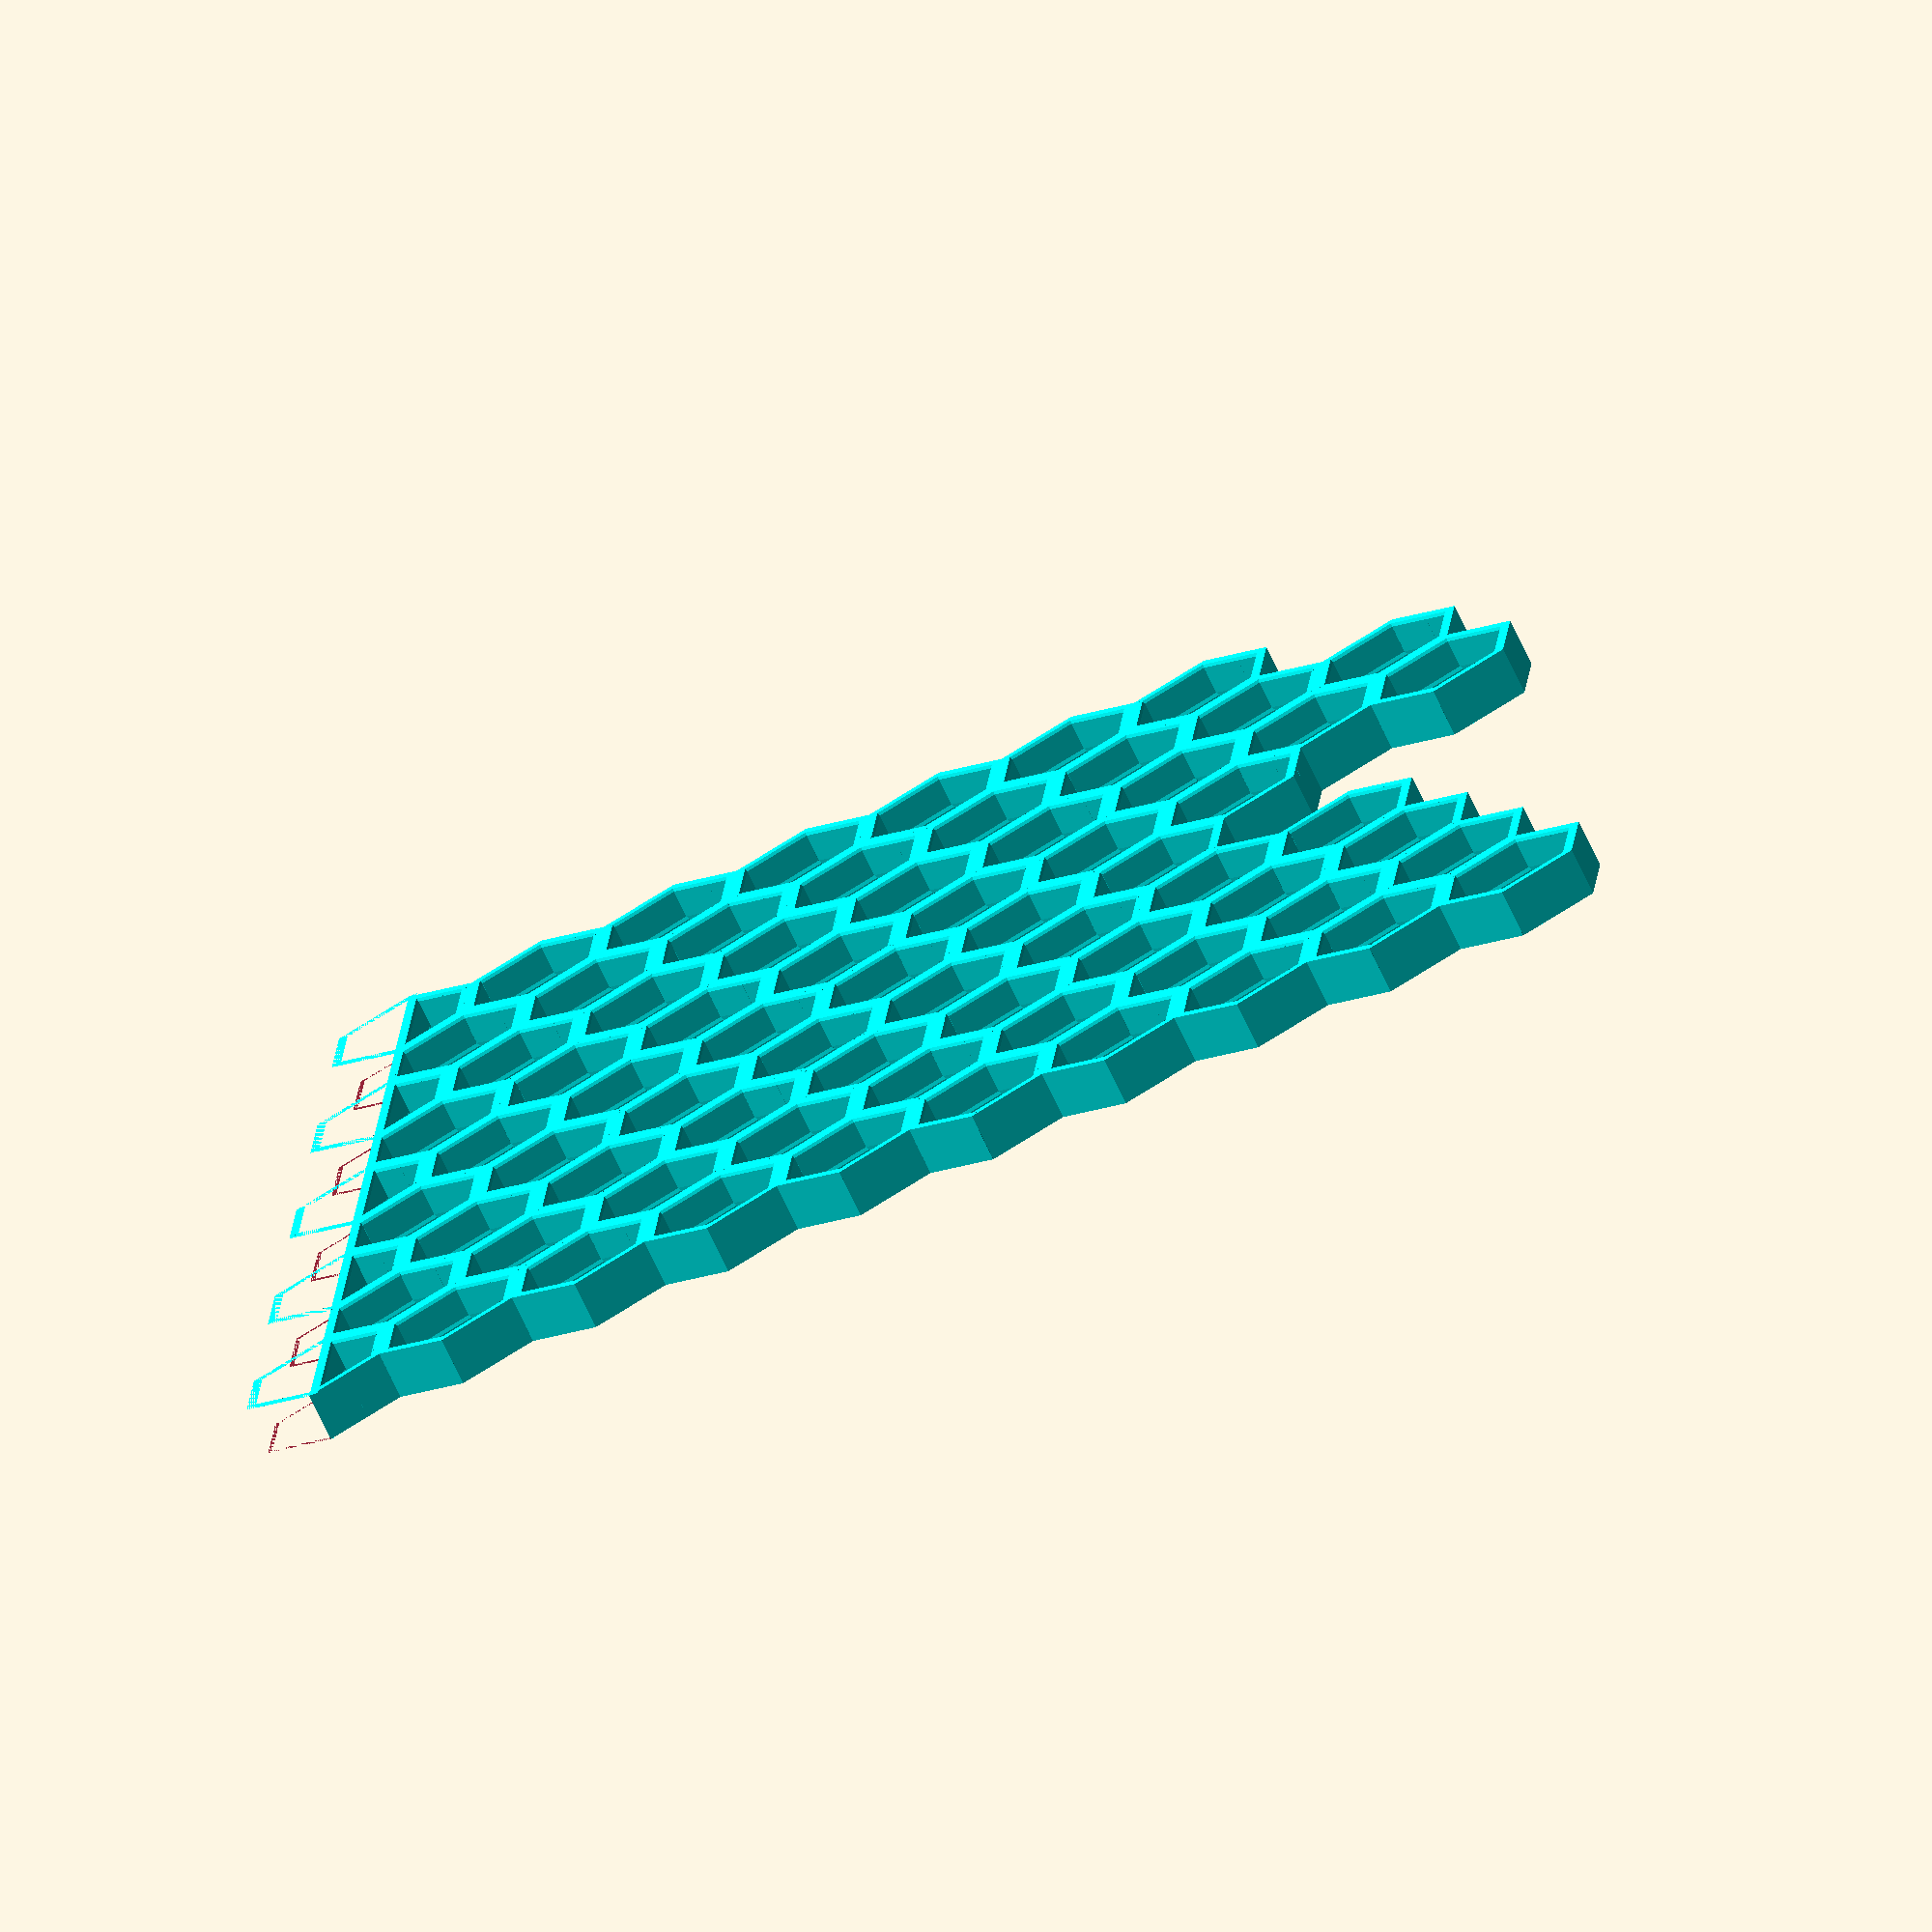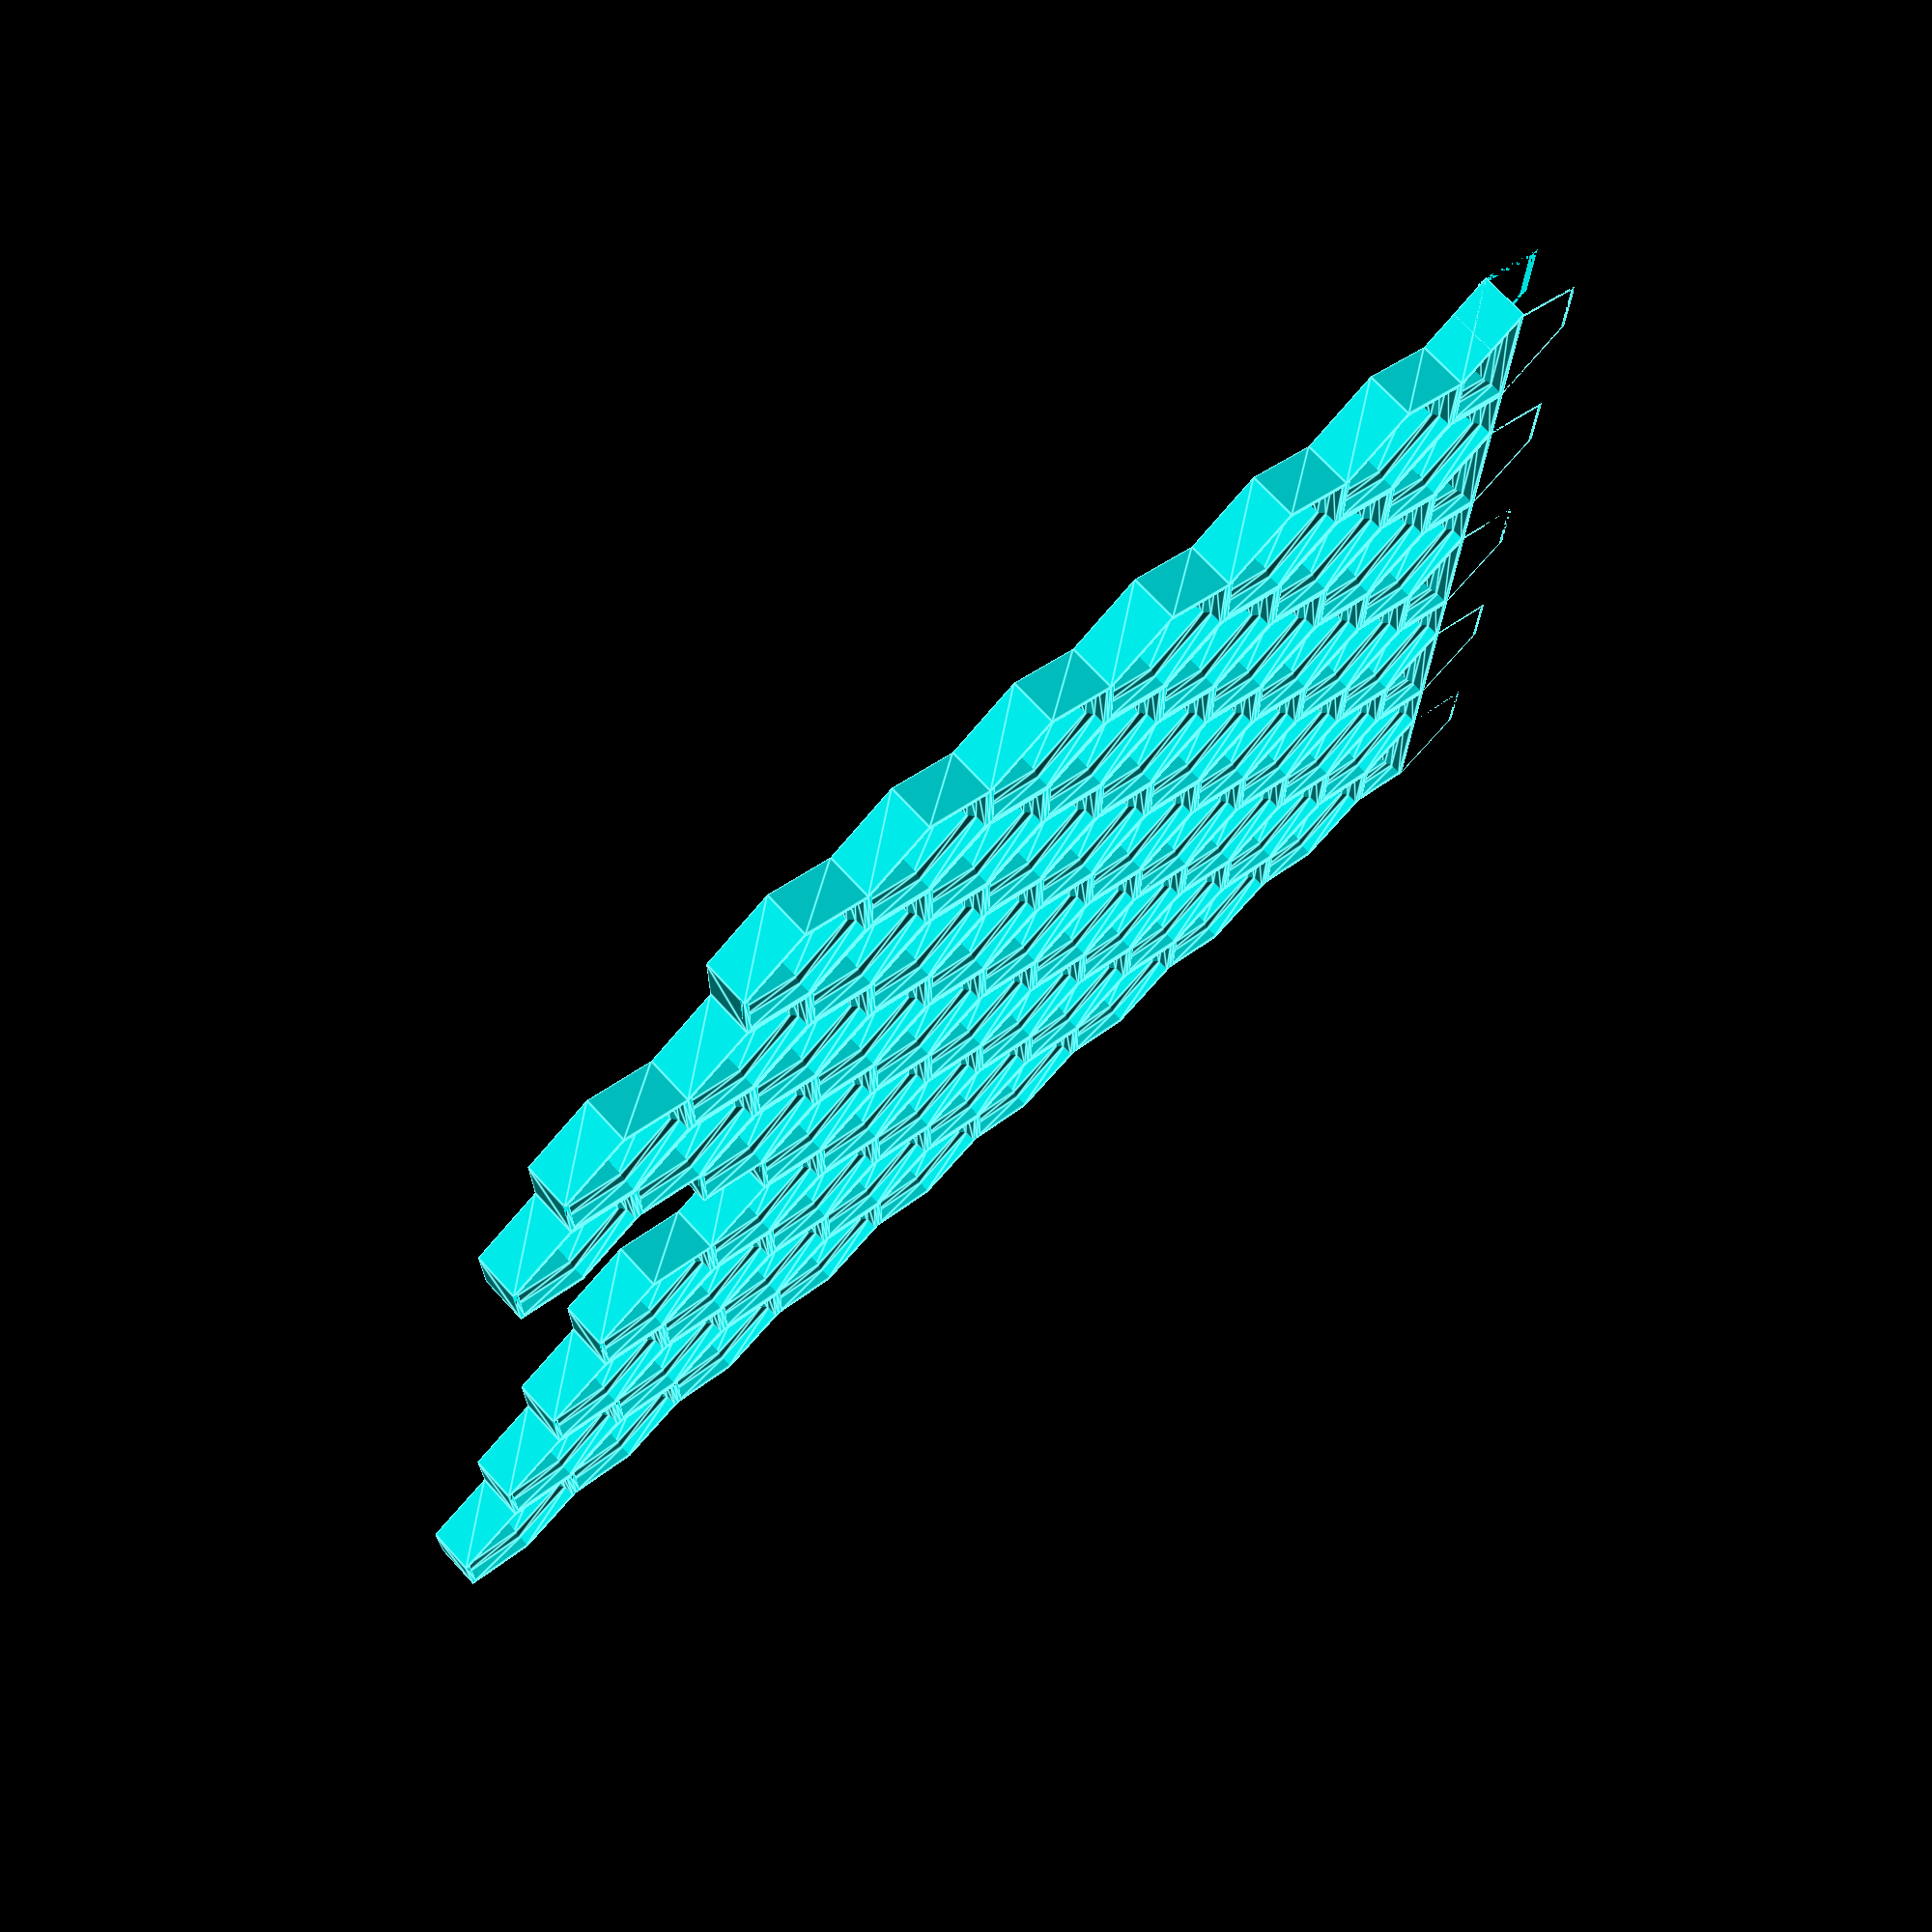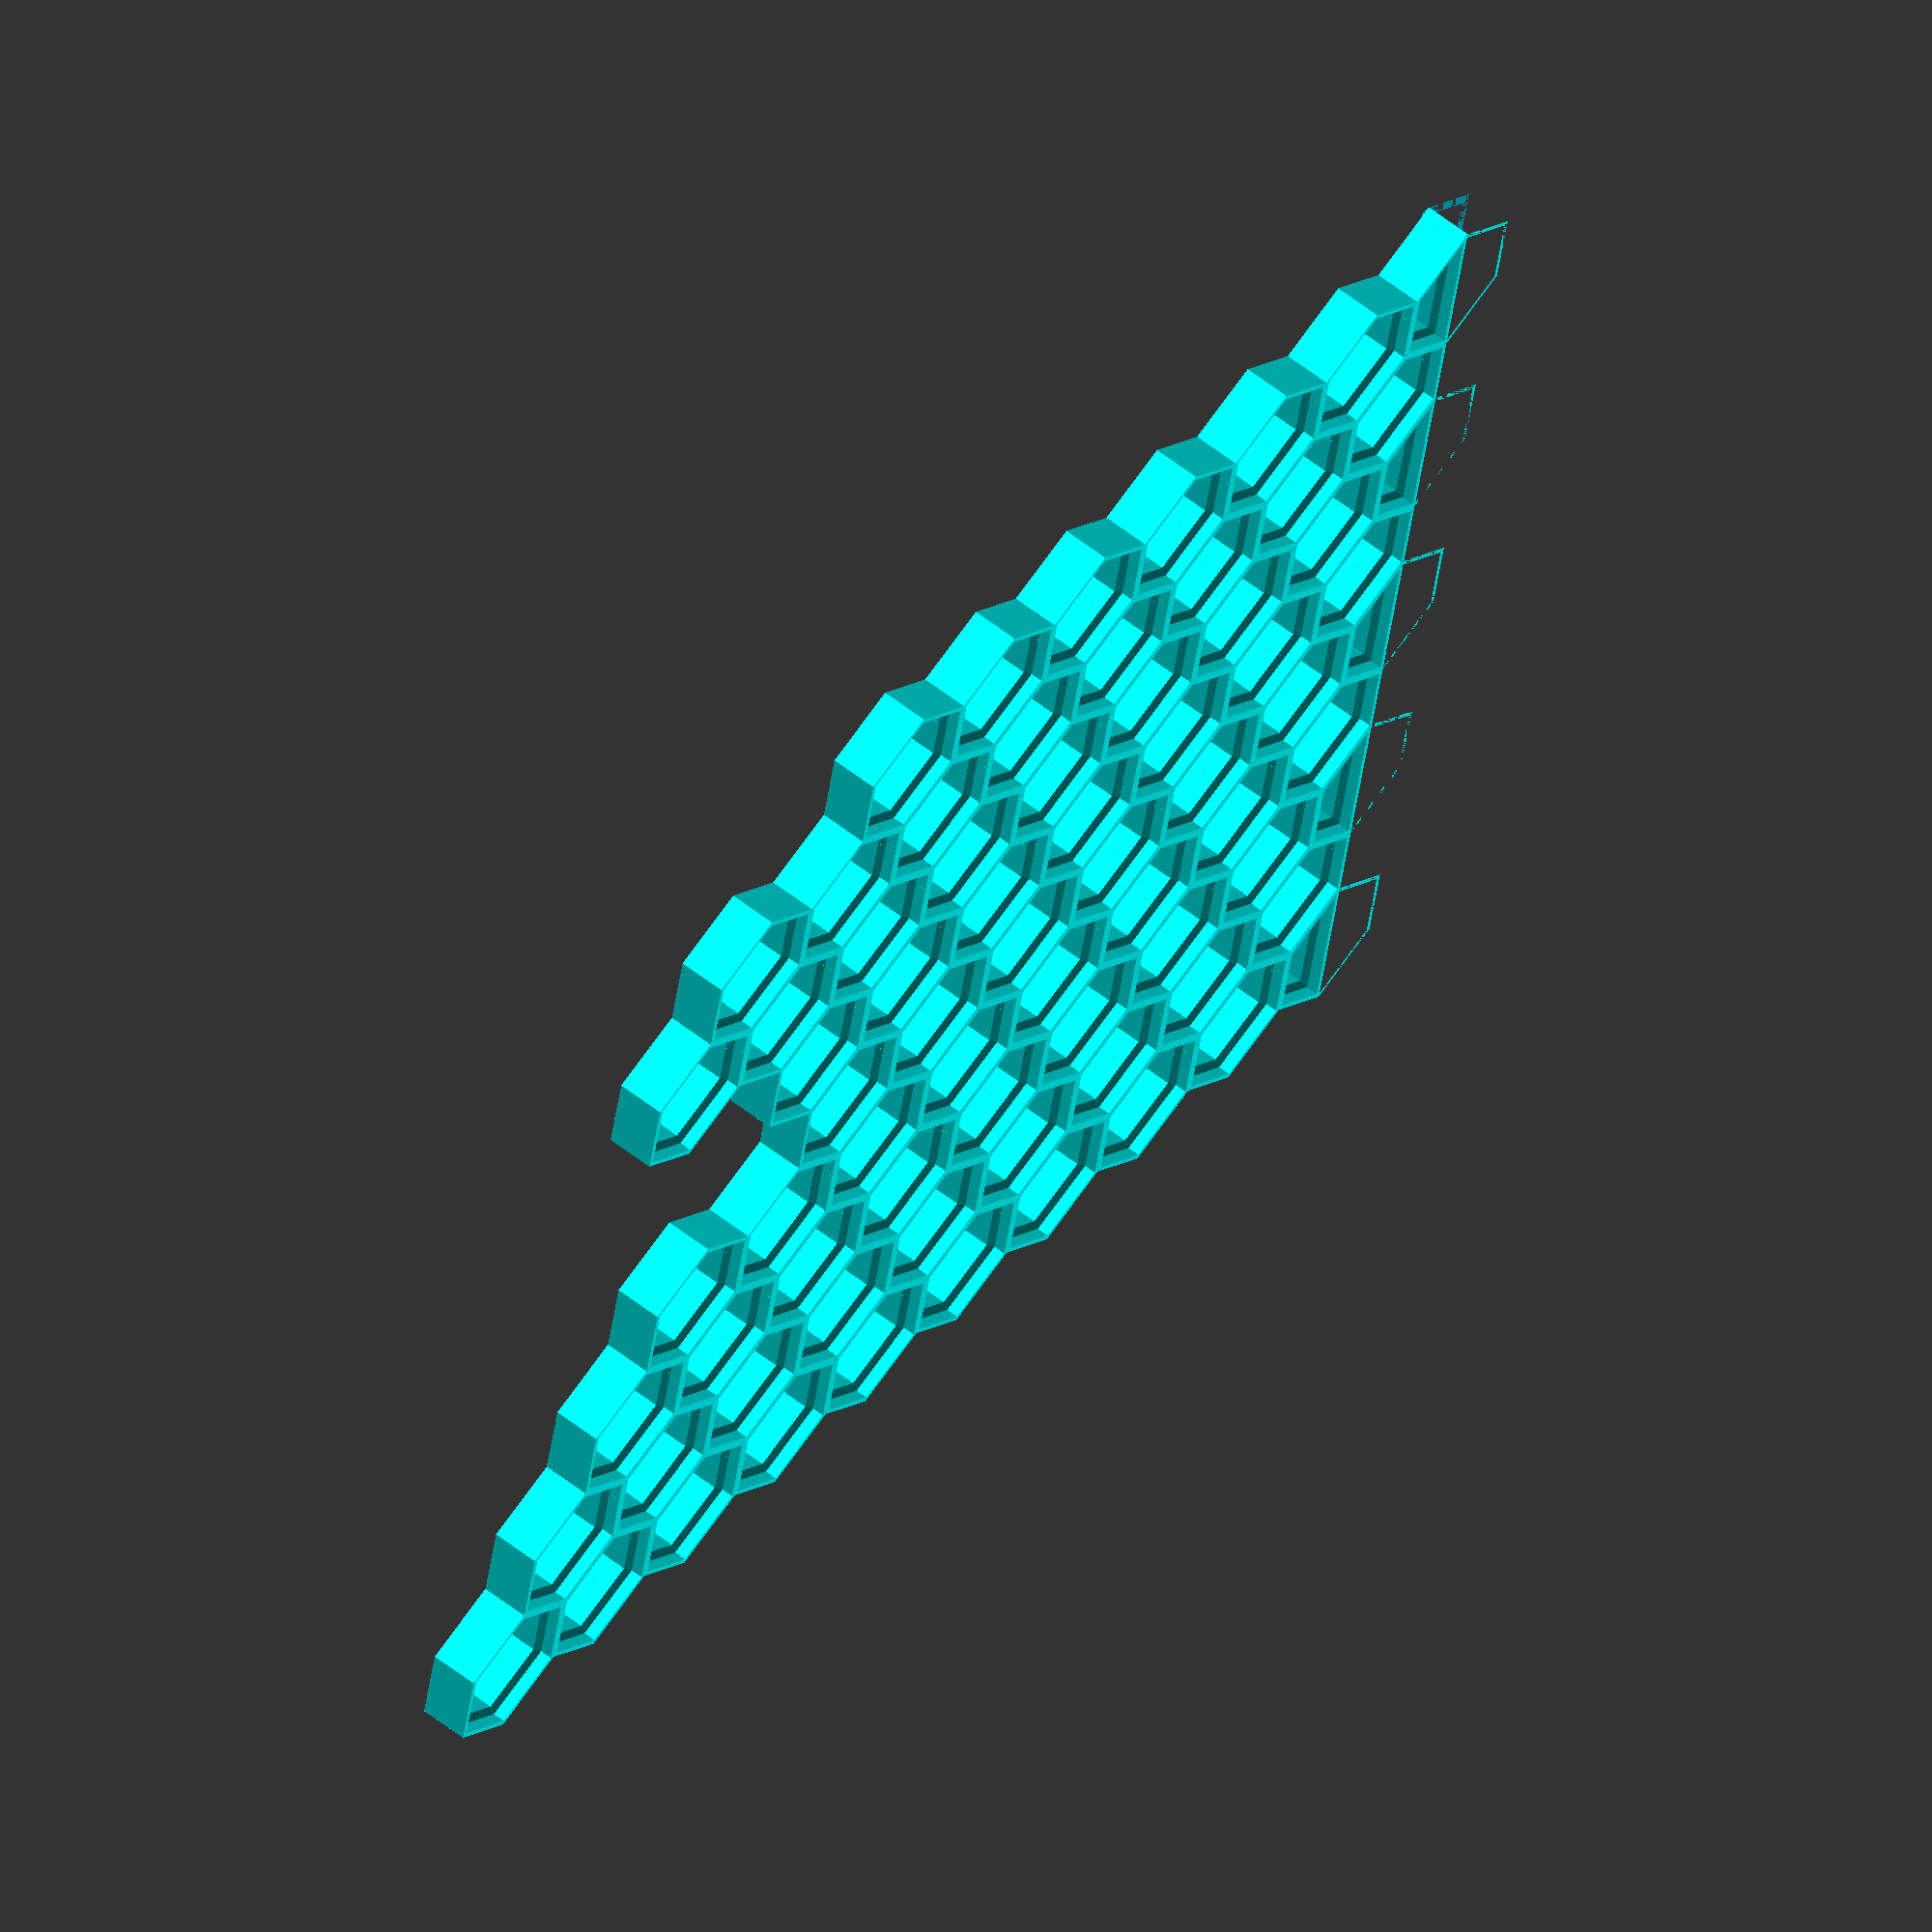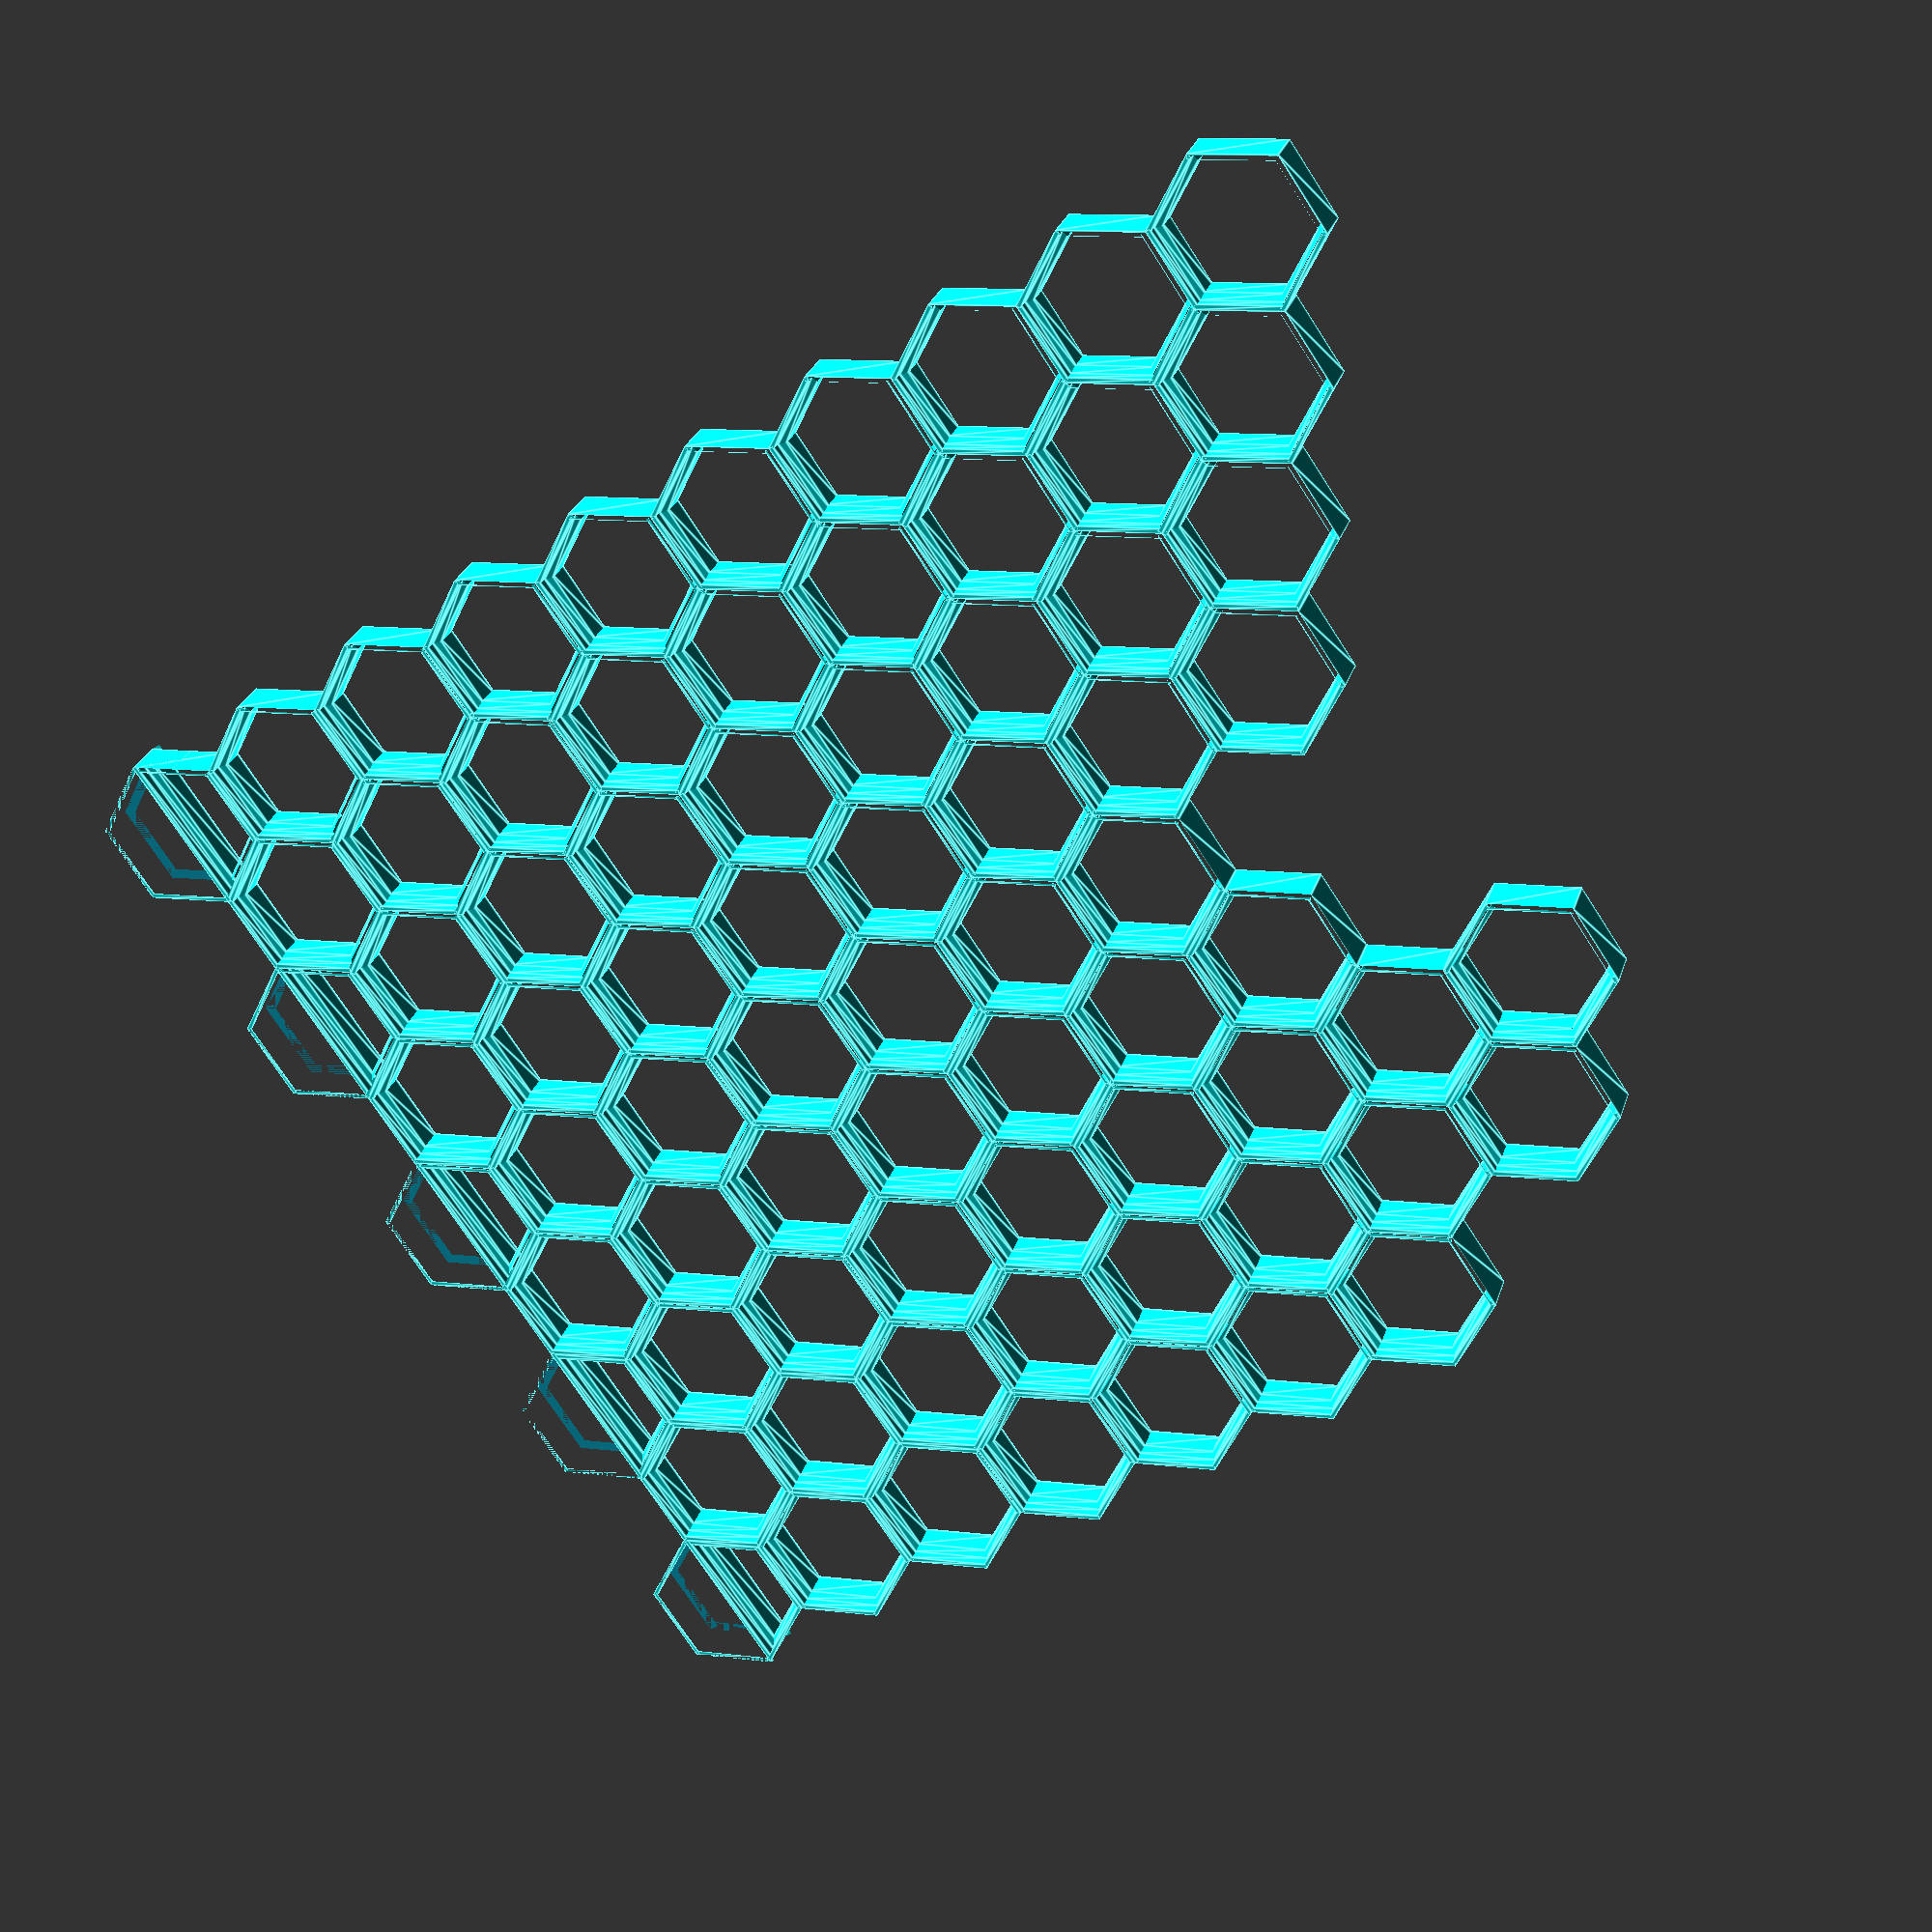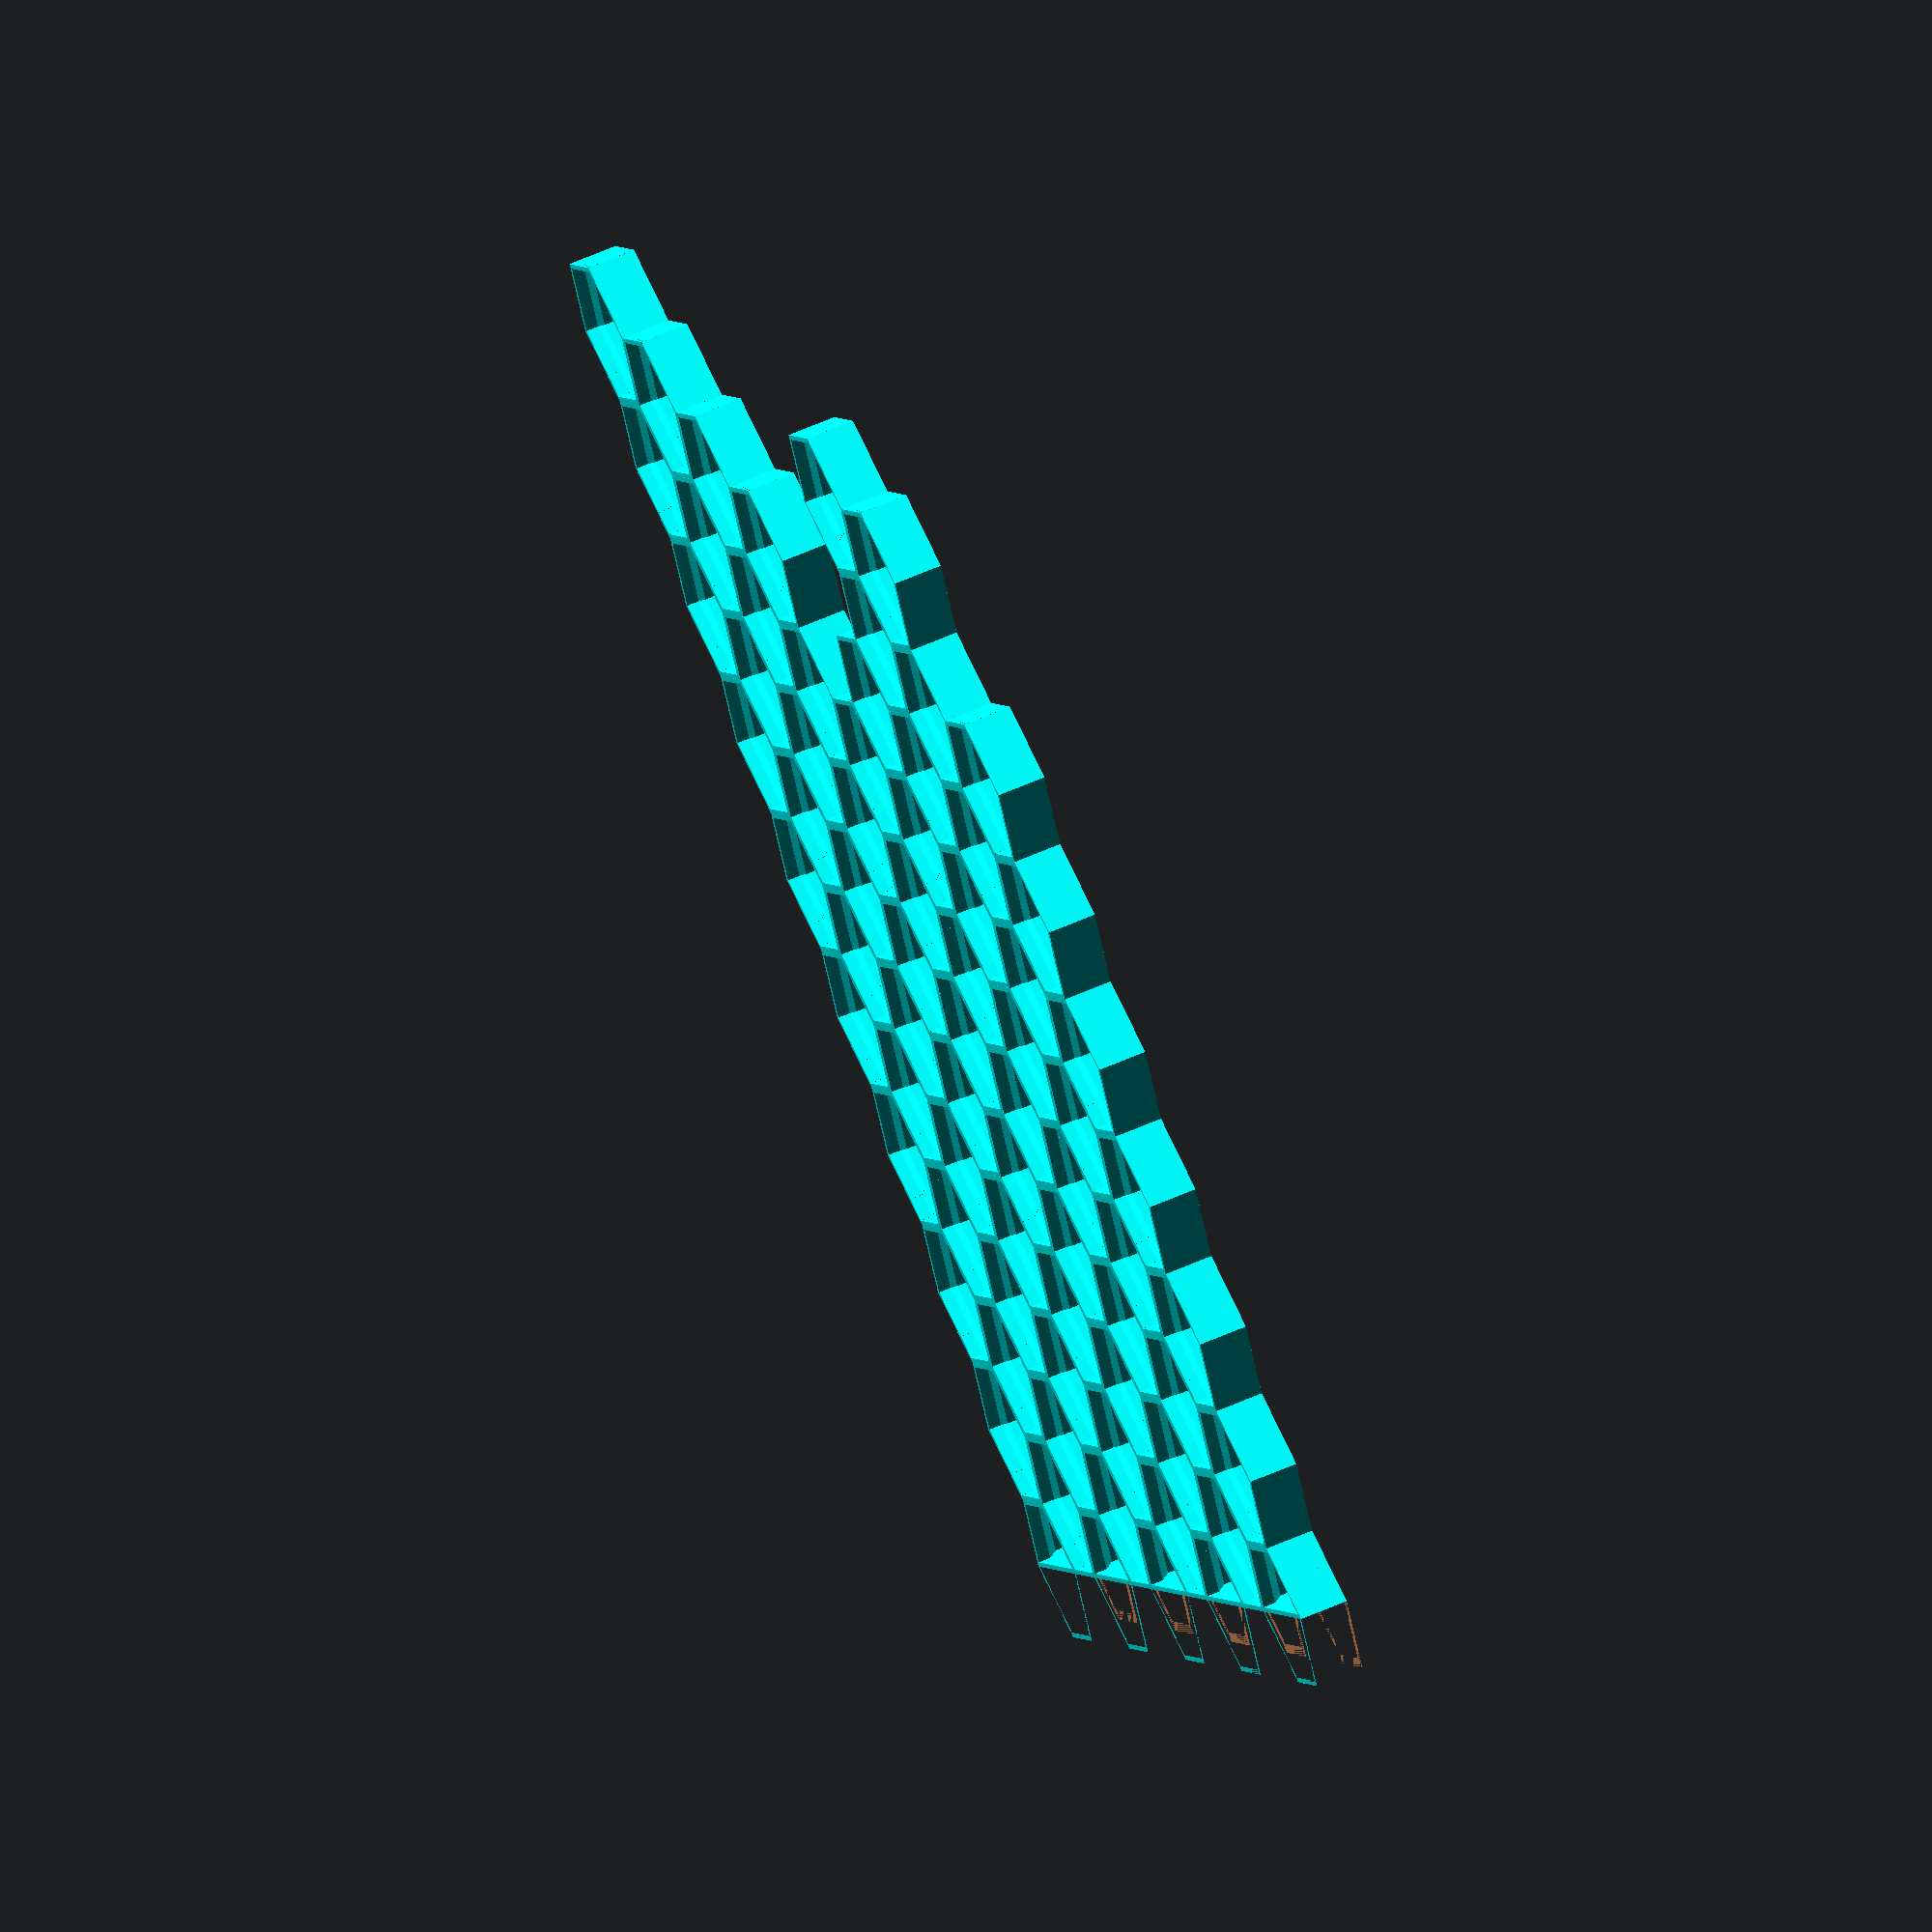
<openscad>
/*[ Hex unit size ]*/

//Depth of the grid
depth = 8;
//Width of the hexagon's hole (flat side to flat side)
hole_width = 20;
//Thickness of the wall forming each hexagon
wall_thickness = 1.8;

/*[ Grid size settings ]*/
max_grid_width=100;
max_grid_height=100;

/*[ Grid shape ]*/
//If checked, ignores custom column sizes and fills grid to maximum size.
fill=false;
flip_staggering=false;
//Amount of hexagons per column. Each entry defines a one column, where the number specifies the amount of hex units that will be generated for the respective column. (Ignored if "fill" is checked)
//columns=[ 9, 10, 9, 10, 9, 10, 9, 10, 9,];
//columns=[ 9, 10, 9, 10, 9, 10, 9, 10, 9, 10];
columns=[10, 9, 10, 9, 10, 9, 10, 9, 10];
include_offsets=false;
//Optional: Offset for each column. This will ignore grid size limits.
column_offsets=[0,-2,-3,-1,0,2,4];
include_gaps=true;
//Optional: Gaps for each column. *NOTE: Change these values in the code. Seems like 2D vector parameters aren't supported by the parameter editor and are always overwritten by the defaults.
column_gaps=[
             [8,9, 10], // [1,2,3,4,5,6,7], column 1
             [9], // [1,2,3,4,5,6,7,8], column 2
             [10], // [1,2,3,4,5,6,7,8,9], column 3
             [8,9], // [1,2,3,4,5,6,7], column 4
             [8,9, 10], // [1,2,3,4,5,6,7], column 5
             [9], // [1,2,3,4,5,6,7,8], column 6
             [10], // [1,2,3,4,5,6,7,8,9], column 7
             [], // [1,2,3,4,5,6,7,8,9], column 8
             [], // [1,2,3,4,5,6,7,8,9,10], column 9
             ];

/*[ Flat edges ]*/
edge_left = false;
edge_top = true;
edge_right = false;
edge_bottom = false;


//Calculated global variables
//Hexagon dimensions
hex_inner_r = hole_width/sqrt(3); //Inner radius/side length (center to point)
hex_h=hole_width+wall_thickness*2; //Outer side to side distance
hex_s=hex_h/sqrt(3); //Outer radius/side length 
hex_d=2*hex_s; //Outer diameter (point to point)
hex_t=hex_s/2;
//Grid dimensions
max_grid_hexagons_x = fill? floor(max_grid_width/(hex_d-hex_t) +(edge_left?0.5:0) +(edge_right?0.5:0)): len(columns);
max_grid_hexagons_y = fill? floor(max_grid_height/hex_h +(edge_top?0.5:0) +(edge_bottom?0.5:0)): max(columns);
max_grid_hexagons_y_lo = fill? floor(max_grid_height/hex_h - 0.5 +(edge_top?0.5:0) +(edge_bottom?0.5:0)): (max(columns) - 0.5);
total_width = max_grid_hexagons_x * (hex_d-hex_t) + hex_t;
total_height = hex_h*max(max_grid_hexagons_y - 0.5, max_grid_hexagons_y_lo);


translate([edge_left?0:hex_s, edge_top?0:-hex_h/2, 0])
grid(columns, include_offsets?column_offsets:[], include_gaps?column_gaps:[], depth, hole_width, wall_thickness, fill);


module grid(cols, offsets, gaps, height, hole_width, wall_width, fill){    
    for(hcol = [0:fill?max_grid_hexagons_x-1:(len(cols)-1)]){
        for(hrow = [0:(fill?(max_grid_hexagons_y-1):(cols[hcol]-1))]) {
            skip = hcol<len(gaps) && len(search(hrow+1, gaps[hcol])) > 0;          
            if(!skip){
                offset_value=hcol>len(offsets)-1?0:offsets[hcol];
                
                lo = (hcol+(flip_staggering?1:0))%2;
                x = (hex_d-hex_t)*hcol;
                y = -(hex_h)*(hrow + offset_value + lo/2);                
                
                if(hcol<max_grid_hexagons_x && hrow<(lo==0?max_grid_hexagons_y:max_grid_hexagons_y_lo)){
                    left = edge_left && hcol==0;
                    top = edge_top && hrow==0 && hcol%2==(flip_staggering?1:0);
                    right = edge_right && hcol==max_grid_hexagons_x-1;
                    bottom = edge_bottom && hrow+1==(lo==0?max_grid_hexagons_y:max_grid_hexagons_y_lo) && -y+hex_h>total_height+0.001 && -y+hex_h/2<=total_height;
                    translate([x, y, 0]) halfhex(height, hex_s, wall_width, hole_width, left, top, right, bottom);
                }
            }        
        }
    }
}

module halfhex(height, radius, wall_thickness, hole_width, left, top, right, bottom){
    difference(){
        union(){
            hex(height, radius, wall_thickness, hole_width);
            if(left) translate([0, hex_h/2, 0]) wall(depth, wall_thickness, hex_h);
            if(top) translate([hex_d/2, 0, 0]) rotate([0,0,-90]) wall(depth, wall_thickness, hex_d);
            if(right) translate([0, -hex_h/2, 0]) rotate([0,0,180]) wall(depth, wall_thickness, hex_h);
            if(bottom) translate([-hex_d/2, 0, 0]) rotate([0,0,90]) wall(depth, wall_thickness, hex_d);
        }
        if(left) translate([-hex_d/2, -hex_h, 0]) cube([hex_d/2, 2*hex_h, depth]);
        if(top) translate([-hex_d/2, 0, 0]) cube([hex_d, hex_h, depth]);
        if(right) translate([0, -hex_h, 0]) cube([hex_d/2, 2*hex_h, depth]);
        if(bottom) translate([-hex_d/2, -hex_h, 0]) cube([hex_d, hex_h, depth]);
    }
}

module hex(height, radius, wall_thickness, hole_width){
    for(i=[0:5]){
        rotate([0,0,i*60+30])
        translate([-hole_width/2-wall_thickness, radius/2, 0])
        wall(height, wall_thickness, radius);
    }
}

module wall(height, wall_thickness, length){
    hmax=height;
    hmin=5.1;
    hd=2;
    tmax=wall_thickness;
    tmin=wall_thickness-1;   
    ft = 0.18;//fillet thickness
    fh = 0.5;//fillet height
    color("cyan")
    difference(){
        color([0,0,1])
        rotate([90,0,0])
            linear_extrude(length)   
            polygon([[0,0], [0,hmax], [tmin,hmax], [tmin,hmax-hd], [tmax,hmin], [tmax,fh], [tmax-ft,0]]);
        //Fillet
        rotate([0,0,-30])
            cube([4*tmax, 2*tmax, hmax]);
        mirror([0,1,0])
            translate([0,length,0])
            rotate([0,0,-30])
            cube([4*tmax, 2*tmax, hmax]);
    }
}
</openscad>
<views>
elev=252.6 azim=264.7 roll=334.6 proj=o view=solid
elev=287.8 azim=90.7 roll=317.3 proj=p view=edges
elev=121.2 azim=281.5 roll=231.1 proj=o view=solid
elev=153.1 azim=55.8 roll=164.4 proj=p view=edges
elev=297.9 azim=122.8 roll=66.0 proj=o view=wireframe
</views>
